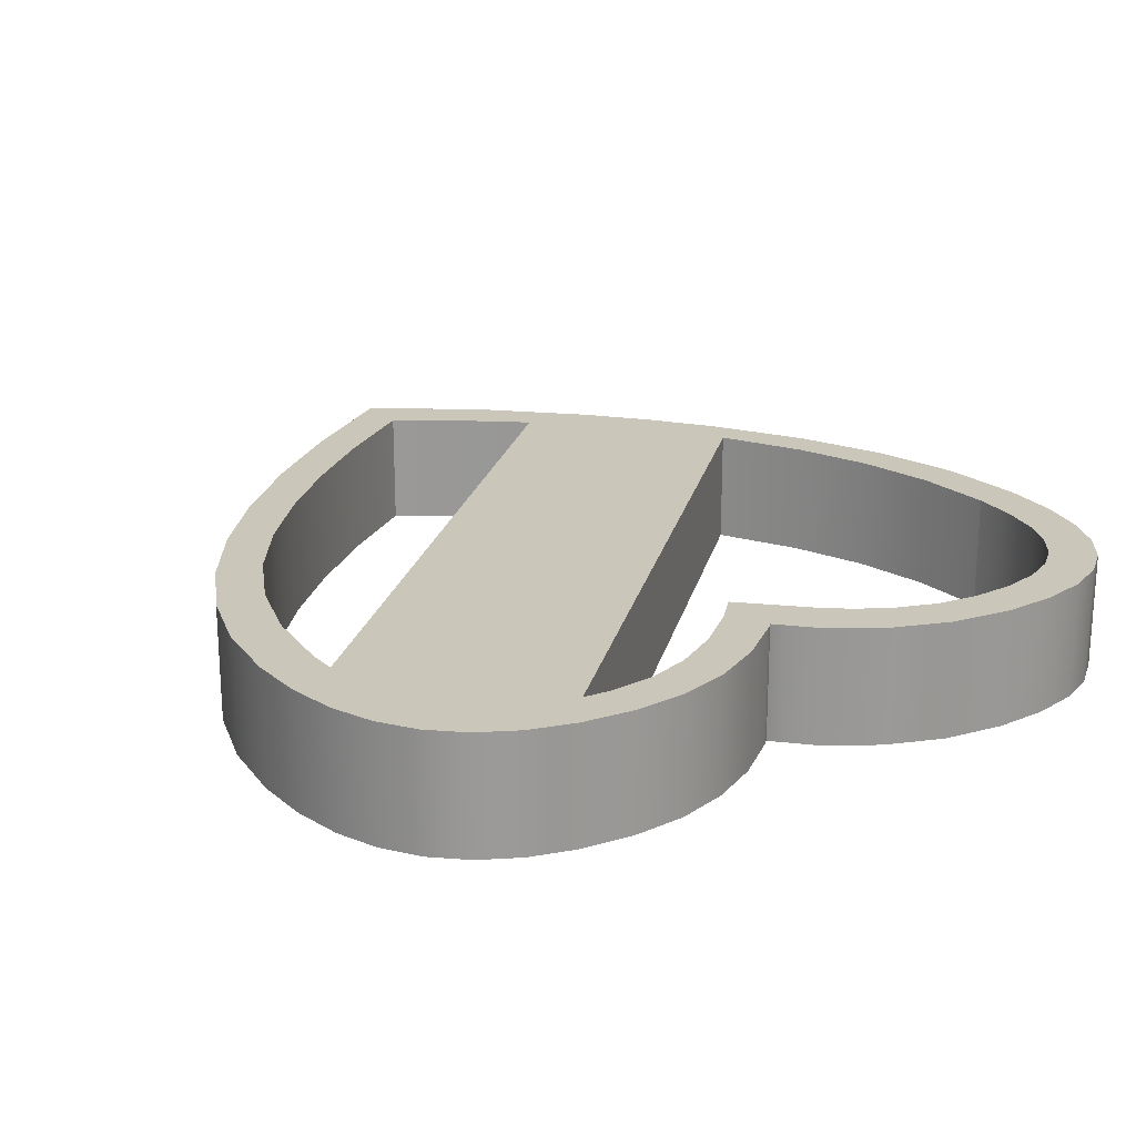
<metadata>
{"format":"obj","ext":"obj","renderer":"f3d","projection":"perspective","resolution":1024,"background":"white","views":[{"elev":21.1,"azim":-32.1,"up":"+Y"}]}
</metadata>
<code>
o Suit9
v 3.117 5 32.55
v 0 5 29.53
v 0 -5 29.53
v 3.117 -5 32.55
v 0 5 29.53
v -0.375 5 29.91
v -0.375 -5 29.91
v 0 -5 29.53
v -0.375 5 29.91
v -4.441 5 33.15
v -4.441 -5 33.15
v -0.375 -5 29.91
v -4.441 5 33.15
v -8.672 5 35.46
v -8.672 -5 35.46
v -4.441 -5 33.15
v -8.672 5 35.46
v -13.07 5 36.85
v -13.07 -5 36.85
v -8.672 -5 35.46
v -13.07 5 36.85
v -17.62 5 37.31
v -17.62 -5 37.31
v -13.07 -5 36.85
v -17.62 5 37.31
v -22.2 5 36.98
v -22.2 -5 36.98
v -17.62 -5 37.31
v -22.2 5 36.98
v -26.16 5 35.99
v -26.16 -5 35.99
v -22.2 -5 36.98
v -26.16 5 35.99
v -29.51 5 34.35
v -29.51 -5 34.35
v -26.16 -5 35.99
v -29.51 5 34.35
v -32.25 5 32.04
v -32.25 -5 32.04
v -29.51 -5 34.35
v -32.25 5 32.04
v -34.38 5 29.07
v -34.38 -5 29.07
v -32.25 -5 32.04
v -34.38 5 29.07
v -35.91 5 25.45
v -35.91 -5 25.45
v -34.38 -5 29.07
v -35.91 5 25.45
v -36.82 5 21.16
v -36.82 -5 21.16
v -35.91 -5 25.45
v -36.82 5 21.16
v -37.12 5 16.22
v -37.12 -5 16.22
v -36.82 -5 21.16
v -37.12 5 16.22
v -36.54 5 9.661
v -36.54 -5 9.661
v -37.12 -5 16.22
v -36.54 5 9.661
v -34.8 5 3.064
v -34.8 -5 3.064
v -36.54 -5 9.661
v -34.8 5 3.064
v -31.9 5 -3.57
v -31.9 -5 -3.57
v -34.8 -5 3.064
v -31.9 5 -3.57
v -27.84 5 -10.24
v -27.84 -5 -10.24
v -31.9 -5 -3.57
v -27.84 5 -10.24
v -22.62 5 -16.95
v -22.62 -5 -16.95
v -27.84 -5 -10.24
v -22.62 5 -16.95
v -16.24 5 -23.7
v -16.24 -5 -23.7
v -22.62 -5 -16.95
v -16.24 5 -23.7
v -8.701 5 -30.49
v -8.701 -5 -30.49
v -16.24 -5 -23.7
v -8.701 5 -30.49
v 0 5 -37.31
v 0 -5 -37.31
v -8.701 -5 -30.49
v 0 5 -37.31
v 3.188 5 -35.25
v 3.188 -5 -35.25
v 0 -5 -37.31
v 3.188 5 -35.25
v 9.469 5 -30.84
v 9.469 -5 -30.84
v 3.188 -5 -35.25
v 9.469 5 -30.84
v 17.16 5 -24
v 17.16 -5 -24
v 9.469 -5 -30.84
v 17.16 5 -24
v 21.59 5 -19.24
v 21.59 -5 -19.24
v 17.16 -5 -24
v 21.59 5 -19.24
v 25.69 5 -14.16
v 25.69 -5 -14.16
v 21.59 -5 -19.24
v 25.69 5 -14.16
v 30.69 5 -6.492
v 30.69 -5 -6.492
v 25.69 -5 -14.16
v 30.69 5 -6.492
v 34.27 5 1.125
v 34.27 -5 1.125
v 30.69 -5 -6.492
v 34.27 5 1.125
v 36.41 5 8.695
v 36.41 -5 8.695
v 34.27 -5 1.125
v 36.41 5 8.695
v 37.12 5 16.22
v 37.12 -5 16.22
v 36.41 -5 8.695
v 37.12 5 16.22
v 36.82 5 21.16
v 36.82 -5 21.16
v 37.12 -5 16.22
v 36.82 5 21.16
v 35.91 5 25.45
v 35.91 -5 25.45
v 36.82 -5 21.16
v 35.91 5 25.45
v 34.38 5 29.07
v 34.38 -5 29.07
v 35.91 -5 25.45
v 34.38 5 29.07
v 32.25 5 32.04
v 32.25 -5 32.04
v 34.38 -5 29.07
v 32.25 5 32.04
v 29.51 5 34.35
v 29.51 -5 34.35
v 32.25 -5 32.04
v 29.51 5 34.35
v 26.16 5 35.99
v 26.16 -5 35.99
v 29.51 -5 34.35
v 26.16 5 35.99
v 22.2 5 36.98
v 22.2 -5 36.98
v 26.16 -5 35.99
v 22.2 5 36.98
v 17.62 5 37.31
v 17.62 -5 37.31
v 22.2 -5 36.98
v 17.62 5 37.31
v 12.35 5 36.75
v 12.35 -5 36.75
v 17.62 -5 37.31
v 12.35 5 36.75
v 7.406 5 35.06
v 7.406 -5 35.06
v 12.35 -5 36.75
v 7.406 5 35.06
v 7.406 5 35.06
v 7.406 -5 35.06
v 7.406 -5 35.06
v 7.406 5 35.06
v 3.117 5 32.55
v 3.117 -5 32.55
v 7.406 -5 35.06
v 32.65 5 9.539
v 31.05 5 2.812
v 31.05 -5 2.812
v 32.65 -5 9.539
v 31.05 5 2.812
v 28.39 5 -3.773
v 28.39 -5 -3.773
v 31.05 -5 2.812
v 28.39 5 -3.773
v 24.66 5 -10.22
v 24.66 -5 -10.22
v 28.39 -5 -3.773
v 24.66 5 -10.22
v 24.36 5 -10.65
v 24.36 -5 -10.65
v 24.66 -5 -10.22
v 24.36 5 -10.65
v -19.72 5 33.43
v -19.72 -5 33.43
v 24.36 -5 -10.65
v -19.72 5 33.43
v -17.25 5 33.56
v -17.25 -5 33.56
v -19.72 -5 33.43
v -17.25 5 33.56
v -13.42 5 33.11
v -13.42 -5 33.11
v -17.25 -5 33.56
v -13.42 5 33.11
v -9.609 5 31.73
v -9.609 -5 31.73
v -13.42 -5 33.11
v -9.609 5 31.73
v -5.824 5 29.45
v -5.824 -5 29.45
v -9.609 -5 31.73
v -5.824 5 29.45
v -2.062 5 26.25
v -2.062 -5 26.25
v -5.824 -5 29.45
v -2.062 5 26.25
v -0.03125 5 24.06
v -0.03125 -5 24.06
v -2.062 -5 26.25
v -0.03125 5 24.06
v 5.344 5 28.97
v 5.344 -5 28.97
v -0.03125 -5 24.06
v 5.344 5 28.97
v 7.5 5 30.54
v 7.5 -5 30.54
v 5.344 -5 28.97
v 7.5 5 30.54
v 10.41 5 32.06
v 10.41 -5 32.06
v 7.5 -5 30.54
v 10.41 5 32.06
v 13.85 5 33.19
v 13.85 -5 33.19
v 10.41 -5 32.06
v 13.85 5 33.19
v 17.62 5 33.56
v 17.62 -5 33.56
v 13.85 -5 33.19
v 17.62 5 33.56
v 21.27 5 33.29
v 21.27 -5 33.29
v 17.62 -5 33.56
v 21.27 5 33.29
v 24.43 5 32.49
v 24.43 -5 32.49
v 21.27 -5 33.29
v 24.43 5 32.49
v 27.11 5 31.15
v 27.11 -5 31.15
v 24.43 -5 32.49
v 27.11 5 31.15
v 29.3 5 29.27
v 29.3 -5 29.27
v 27.11 -5 31.15
v 29.3 5 29.27
v 31 5 26.86
v 31 -5 26.86
v 29.3 -5 29.27
v 31 5 26.86
v 32.21 5 23.91
v 32.21 -5 23.91
v 31 -5 26.86
v 32.21 5 23.91
v 32.94 5 20.43
v 32.94 -5 20.43
v 32.21 -5 23.91
v 32.94 5 20.43
v 33.19 5 16.41
v 33.19 -5 16.41
v 32.94 -5 20.43
v 33.19 5 16.41
v 33.19 5 16.41
v 33.19 -5 16.41
v 33.19 -5 16.41
v 33.19 5 16.41
v 32.65 5 9.539
v 32.65 -5 9.539
v 33.19 -5 16.41
v 5.813 5 -28.79
v 0 5 -32.53
v 0 -5 -32.53
v 5.813 -5 -28.79
v 0 5 -32.53
v -7.23 5 -26.78
v -7.23 -5 -26.78
v 0 -5 -32.53
v -7.23 5 -26.78
v -13.64 5 -20.98
v -13.64 -5 -20.98
v -7.23 -5 -26.78
v -13.64 5 -20.98
v -19.23 5 -15.11
v -19.23 -5 -15.11
v -13.64 -5 -20.98
v -19.23 5 -15.11
v -24 5 -9.188
v -24 -5 -9.188
v -19.23 -5 -15.11
v -24 5 -9.188
v -27.86 5 -3.123
v -27.86 -5 -3.123
v -24 -5 -9.188
v -27.86 5 -3.123
v -30.61 5 3.164
v -30.61 -5 3.164
v -27.86 -5 -3.123
v -30.61 5 3.164
v -32.26 5 9.674
v -32.26 -5 9.674
v -30.61 -5 3.164
v -32.26 5 9.674
v -32.81 5 16.41
v -32.81 -5 16.41
v -32.26 -5 9.674
v -32.81 5 16.41
v -32.71 5 18.98
v -32.71 -5 18.98
v -32.81 -5 16.41
v -32.71 5 18.98
v 11.09 5 -24.82
v 11.09 -5 -24.82
v -32.71 -5 18.98
v 11.09 5 -24.82
v 5.813 5 -28.79
v 5.813 -5 -28.79
v 11.09 -5 -24.82
v 25.69 5 -14.16
v 24.66 5 -10.22
v 28.39 5 -3.773
v 30.69 5 -6.492
v 25.69 5 -14.16
v 28.39 5 -3.773
v -22.62 5 -16.95
v -19.23 5 -15.11
v -13.64 5 -20.98
v -16.24 5 -23.7
v -22.62 5 -16.95
v -13.64 5 -20.98
v 3.117 5 32.55
v 7.406 5 35.06
v 12.35 5 36.75
v 3.117 5 32.55
v 12.35 5 36.75
v 17.62 5 37.31
v 3.117 5 32.55
v 17.62 5 37.31
v 22.2 5 36.98
v 3.117 5 32.55
v 22.2 5 36.98
v 26.16 5 35.99
v 26.16 5 35.99
v 29.51 5 34.35
v 32.25 5 32.04
v 26.16 5 35.99
v 32.25 5 32.04
v 34.38 5 29.07
v 26.16 5 35.99
v 34.38 5 29.07
v 35.91 5 25.45
v 26.16 5 35.99
v 35.91 5 25.45
v 36.82 5 21.16
v 26.16 5 35.99
v 36.82 5 21.16
v 37.12 5 16.22
v 37.12 5 16.22
v 36.41 5 8.695
v 34.27 5 1.125
v 37.12 5 16.22
v 34.27 5 1.125
v 30.69 5 -6.492
v 37.12 5 16.22
v 30.69 5 -6.492
v 28.39 5 -3.773
v 37.12 5 16.22
v 28.39 5 -3.773
v 31.05 5 2.812
v 37.12 5 16.22
v 31.05 5 2.812
v 32.65 5 9.539
v 37.12 5 16.22
v 32.65 5 9.539
v 33.19 5 16.41
v 37.12 5 16.22
v 33.19 5 16.41
v 32.94 5 20.43
v 37.12 5 16.22
v 32.94 5 20.43
v 32.21 5 23.91
v 37.12 5 16.22
v 32.21 5 23.91
v 31 5 26.86
v 26.16 5 35.99
v 37.12 5 16.22
v 31 5 26.86
v 26.16 5 35.99
v 31 5 26.86
v 29.3 5 29.27
v 26.16 5 35.99
v 29.3 5 29.27
v 27.11 5 31.15
v 26.16 5 35.99
v 27.11 5 31.15
v 24.43 5 32.49
v 26.16 5 35.99
v 24.43 5 32.49
v 21.27 5 33.29
v 26.16 5 35.99
v 21.27 5 33.29
v 17.62 5 33.56
v 3.117 5 32.55
v 26.16 5 35.99
v 17.62 5 33.56
v 3.117 5 32.55
v 17.62 5 33.56
v 13.85 5 33.19
v 3.117 5 32.55
v 13.85 5 33.19
v 10.41 5 32.06
v 3.117 5 32.55
v 10.41 5 32.06
v 7.5 5 30.54
v 3.117 5 32.55
v 7.5 5 30.54
v 5.344 5 28.97
v 3.117 5 32.55
v 5.344 5 28.97
v -0.03125 5 24.06
v 3.117 5 32.55
v -0.03125 5 24.06
v -2.062 5 26.25
v 24.36 5 -10.65
v 24.66 5 -10.22
v 25.69 5 -14.16
v -19.72 5 33.43
v 24.36 5 -10.65
v 25.69 5 -14.16
v -19.72 5 33.43
v 25.69 5 -14.16
v 21.59 5 -19.24
v -19.72 5 33.43
v 21.59 5 -19.24
v 17.16 5 -24
v 17.16 5 -24
v 9.469 5 -30.84
v 3.188 5 -35.25
v 17.16 5 -24
v 3.188 5 -35.25
v 0 5 -37.31
v 0 5 -37.31
v -8.701 5 -30.49
v -16.24 5 -23.7
v 0 5 -37.31
v -16.24 5 -23.7
v -13.64 5 -20.98
v 0 5 -37.31
v -13.64 5 -20.98
v -7.23 5 -26.78
v 0 5 -37.31
v -7.23 5 -26.78
v 0 5 -32.53
v 17.16 5 -24
v 0 5 -37.31
v 0 5 -32.53
v 17.16 5 -24
v 0 5 -32.53
v 5.813 5 -28.79
v 17.16 5 -24
v 5.813 5 -28.79
v 11.09 5 -24.82
v -19.72 5 33.43
v 17.16 5 -24
v 11.09 5 -24.82
v -19.72 5 33.43
v 11.09 5 -24.82
v -32.71 5 18.98
v -24 5 -9.188
v -19.23 5 -15.11
v -22.62 5 -16.95
v -27.86 5 -3.123
v -24 5 -9.188
v -22.62 5 -16.95
v -30.61 5 3.164
v -27.86 5 -3.123
v -22.62 5 -16.95
v -30.61 5 3.164
v -22.62 5 -16.95
v -27.84 5 -10.24
v -32.26 5 9.674
v -30.61 5 3.164
v -27.84 5 -10.24
v -32.26 5 9.674
v -27.84 5 -10.24
v -31.9 5 -3.57
v -32.81 5 16.41
v -32.26 5 9.674
v -31.9 5 -3.57
v -32.81 5 16.41
v -31.9 5 -3.57
v -34.8 5 3.064
v -32.71 5 18.98
v -32.81 5 16.41
v -34.8 5 3.064
v -32.71 5 18.98
v -34.8 5 3.064
v -36.54 5 9.661
v -32.71 5 18.98
v -36.54 5 9.661
v -37.12 5 16.22
v -19.72 5 33.43
v -32.71 5 18.98
v -37.12 5 16.22
v -19.72 5 33.43
v -37.12 5 16.22
v -36.82 5 21.16
v -19.72 5 33.43
v -36.82 5 21.16
v -35.91 5 25.45
v -19.72 5 33.43
v -35.91 5 25.45
v -34.38 5 29.07
v -19.72 5 33.43
v -34.38 5 29.07
v -32.25 5 32.04
v -19.72 5 33.43
v -32.25 5 32.04
v -29.51 5 34.35
v -17.25 5 33.56
v -19.72 5 33.43
v -29.51 5 34.35
v -17.25 5 33.56
v -29.51 5 34.35
v -26.16 5 35.99
v -13.42 5 33.11
v -17.25 5 33.56
v -26.16 5 35.99
v -13.42 5 33.11
v -26.16 5 35.99
v -22.2 5 36.98
v -9.609 5 31.73
v -13.42 5 33.11
v -22.2 5 36.98
v -9.609 5 31.73
v -22.2 5 36.98
v -17.62 5 37.31
v -5.824 5 29.45
v -9.609 5 31.73
v -17.62 5 37.31
v -5.824 5 29.45
v -17.62 5 37.31
v -13.07 5 36.85
v -2.062 5 26.25
v -5.824 5 29.45
v -13.07 5 36.85
v -2.062 5 26.25
v -13.07 5 36.85
v -8.672 5 35.46
v -2.062 5 26.25
v -8.672 5 35.46
v -4.441 5 33.15
v -2.062 5 26.25
v -4.441 5 33.15
v -0.375 5 29.91
v -2.062 5 26.25
v -0.375 5 29.91
v 0 5 29.53
v -2.062 5 26.25
v 0 5 29.53
v 3.117 5 32.55
v 28.39 -5 -3.773
v 24.66 -5 -10.22
v 25.69 -5 -14.16
v 28.39 -5 -3.773
v 25.69 -5 -14.16
v 30.69 -5 -6.492
v -13.64 -5 -20.98
v -19.23 -5 -15.11
v -22.62 -5 -16.95
v -13.64 -5 -20.98
v -22.62 -5 -16.95
v -16.24 -5 -23.7
v 12.35 -5 36.75
v 7.406 -5 35.06
v 3.117 -5 32.55
v 17.62 -5 37.31
v 12.35 -5 36.75
v 3.117 -5 32.55
v 22.2 -5 36.98
v 17.62 -5 37.31
v 3.117 -5 32.55
v 26.16 -5 35.99
v 22.2 -5 36.98
v 3.117 -5 32.55
v 32.25 -5 32.04
v 29.51 -5 34.35
v 26.16 -5 35.99
v 34.38 -5 29.07
v 32.25 -5 32.04
v 26.16 -5 35.99
v 35.91 -5 25.45
v 34.38 -5 29.07
v 26.16 -5 35.99
v 36.82 -5 21.16
v 35.91 -5 25.45
v 26.16 -5 35.99
v 37.12 -5 16.22
v 36.82 -5 21.16
v 26.16 -5 35.99
v 34.27 -5 1.125
v 36.41 -5 8.695
v 37.12 -5 16.22
v 30.69 -5 -6.492
v 34.27 -5 1.125
v 37.12 -5 16.22
v 28.39 -5 -3.773
v 30.69 -5 -6.492
v 37.12 -5 16.22
v 31.05 -5 2.812
v 28.39 -5 -3.773
v 37.12 -5 16.22
v 32.65 -5 9.539
v 31.05 -5 2.812
v 37.12 -5 16.22
v 33.19 -5 16.41
v 32.65 -5 9.539
v 37.12 -5 16.22
v 32.94 -5 20.43
v 33.19 -5 16.41
v 37.12 -5 16.22
v 32.21 -5 23.91
v 32.94 -5 20.43
v 37.12 -5 16.22
v 31 -5 26.86
v 32.21 -5 23.91
v 37.12 -5 16.22
v 31 -5 26.86
v 37.12 -5 16.22
v 26.16 -5 35.99
v 29.3 -5 29.27
v 31 -5 26.86
v 26.16 -5 35.99
v 27.11 -5 31.15
v 29.3 -5 29.27
v 26.16 -5 35.99
v 24.43 -5 32.49
v 27.11 -5 31.15
v 26.16 -5 35.99
v 21.27 -5 33.29
v 24.43 -5 32.49
v 26.16 -5 35.99
v 17.62 -5 33.56
v 21.27 -5 33.29
v 26.16 -5 35.99
v 17.62 -5 33.56
v 26.16 -5 35.99
v 3.117 -5 32.55
v 13.85 -5 33.19
v 17.62 -5 33.56
v 3.117 -5 32.55
v 10.41 -5 32.06
v 13.85 -5 33.19
v 3.117 -5 32.55
v 7.5 -5 30.54
v 10.41 -5 32.06
v 3.117 -5 32.55
v 5.344 -5 28.97
v 7.5 -5 30.54
v 3.117 -5 32.55
v -0.03125 -5 24.06
v 5.344 -5 28.97
v 3.117 -5 32.55
v -2.062 -5 26.25
v -0.03125 -5 24.06
v 3.117 -5 32.55
v 25.69 -5 -14.16
v 24.66 -5 -10.22
v 24.36 -5 -10.65
v 25.69 -5 -14.16
v 24.36 -5 -10.65
v -19.72 -5 33.43
v 21.59 -5 -19.24
v 25.69 -5 -14.16
v -19.72 -5 33.43
v 17.16 -5 -24
v 21.59 -5 -19.24
v -19.72 -5 33.43
v 3.188 -5 -35.25
v 9.469 -5 -30.84
v 17.16 -5 -24
v 0 -5 -37.31
v 3.188 -5 -35.25
v 17.16 -5 -24
v -16.24 -5 -23.7
v -8.701 -5 -30.49
v 0 -5 -37.31
v -13.64 -5 -20.98
v -16.24 -5 -23.7
v 0 -5 -37.31
v -7.23 -5 -26.78
v -13.64 -5 -20.98
v 0 -5 -37.31
v 0 -5 -32.53
v -7.23 -5 -26.78
v 0 -5 -37.31
v 0 -5 -32.53
v 0 -5 -37.31
v 17.16 -5 -24
v 5.813 -5 -28.79
v 0 -5 -32.53
v 17.16 -5 -24
v 11.09 -5 -24.82
v 5.813 -5 -28.79
v 17.16 -5 -24
v 11.09 -5 -24.82
v 17.16 -5 -24
v -19.72 -5 33.43
v -32.71 -5 18.98
v 11.09 -5 -24.82
v -19.72 -5 33.43
v -22.62 -5 -16.95
v -19.23 -5 -15.11
v -24 -5 -9.188
v -22.62 -5 -16.95
v -24 -5 -9.188
v -27.86 -5 -3.123
v -22.62 -5 -16.95
v -27.86 -5 -3.123
v -30.61 -5 3.164
v -27.84 -5 -10.24
v -22.62 -5 -16.95
v -30.61 -5 3.164
v -27.84 -5 -10.24
v -30.61 -5 3.164
v -32.26 -5 9.674
v -31.9 -5 -3.57
v -27.84 -5 -10.24
v -32.26 -5 9.674
v -31.9 -5 -3.57
v -32.26 -5 9.674
v -32.81 -5 16.41
v -34.8 -5 3.064
v -31.9 -5 -3.57
v -32.81 -5 16.41
v -34.8 -5 3.064
v -32.81 -5 16.41
v -32.71 -5 18.98
v -36.54 -5 9.661
v -34.8 -5 3.064
v -32.71 -5 18.98
v -37.12 -5 16.22
v -36.54 -5 9.661
v -32.71 -5 18.98
v -37.12 -5 16.22
v -32.71 -5 18.98
v -19.72 -5 33.43
v -36.82 -5 21.16
v -37.12 -5 16.22
v -19.72 -5 33.43
v -35.91 -5 25.45
v -36.82 -5 21.16
v -19.72 -5 33.43
v -34.38 -5 29.07
v -35.91 -5 25.45
v -19.72 -5 33.43
v -32.25 -5 32.04
v -34.38 -5 29.07
v -19.72 -5 33.43
v -29.51 -5 34.35
v -32.25 -5 32.04
v -19.72 -5 33.43
v -29.51 -5 34.35
v -19.72 -5 33.43
v -17.25 -5 33.56
v -26.16 -5 35.99
v -29.51 -5 34.35
v -17.25 -5 33.56
v -26.16 -5 35.99
v -17.25 -5 33.56
v -13.42 -5 33.11
v -22.2 -5 36.98
v -26.16 -5 35.99
v -13.42 -5 33.11
v -22.2 -5 36.98
v -13.42 -5 33.11
v -9.609 -5 31.73
v -17.62 -5 37.31
v -22.2 -5 36.98
v -9.609 -5 31.73
v -17.62 -5 37.31
v -9.609 -5 31.73
v -5.824 -5 29.45
v -13.07 -5 36.85
v -17.62 -5 37.31
v -5.824 -5 29.45
v -13.07 -5 36.85
v -5.824 -5 29.45
v -2.062 -5 26.25
v -8.672 -5 35.46
v -13.07 -5 36.85
v -2.062 -5 26.25
v -4.441 -5 33.15
v -8.672 -5 35.46
v -2.062 -5 26.25
v -0.375 -5 29.91
v -4.441 -5 33.15
v -2.062 -5 26.25
v 0 -5 29.53
v -0.375 -5 29.91
v -2.062 -5 26.25
v 3.117 -5 32.55
v 0 -5 29.53
v -2.062 -5 26.25
g Suit9
f 1 2 3 4
f 5 6 7 8
f 9 10 11 12
f 13 14 15 16
f 17 18 19 20
f 21 22 23 24
f 25 26 27 28
f 29 30 31 32
f 33 34 35 36
f 37 38 39 40
f 41 42 43 44
f 45 46 47 48
f 49 50 51 52
f 53 54 55 56
f 57 58 59 60
f 61 62 63 64
f 65 66 67 68
f 69 70 71 72
f 73 74 75 76
f 77 78 79 80
f 81 82 83 84
f 85 86 87 88
f 89 90 91 92
f 93 94 95 96
f 97 98 99 100
f 101 102 103 104
f 105 106 107 108
f 109 110 111 112
f 113 114 115 116
f 117 118 119 120
f 121 122 123 124
f 125 126 127 128
f 129 130 131 132
f 133 134 135 136
f 137 138 139 140
f 141 142 143 144
f 145 146 147 148
f 149 150 151 152
f 153 154 155 156
f 157 158 159 160
f 161 162 163 164
f 165 166 167 168
f 169 170 171 172
f 173 174 175 176
f 177 178 179 180
f 181 182 183 184
f 185 186 187 188
f 189 190 191 192
f 193 194 195 196
f 197 198 199 200
f 201 202 203 204
f 205 206 207 208
f 209 210 211 212
f 213 214 215 216
f 217 218 219 220
f 221 222 223 224
f 225 226 227 228
f 229 230 231 232
f 233 234 235 236
f 237 238 239 240
f 241 242 243 244
f 245 246 247 248
f 249 250 251 252
f 253 254 255 256
f 257 258 259 260
f 261 262 263 264
f 265 266 267 268
f 269 270 271 272
f 273 274 275 276
f 277 278 279 280
f 281 282 283 284
f 285 286 287 288
f 289 290 291 292
f 293 294 295 296
f 297 298 299 300
f 301 302 303 304
f 305 306 307 308
f 309 310 311 312
f 313 314 315 316
f 317 318 319 320
f 321 322 323 324
f 325 326 327
f 328 329 330
f 331 332 333
f 334 335 336
f 337 338 339
f 340 341 342
f 343 344 345
f 346 347 348
f 349 350 351
f 352 353 354
f 355 356 357
f 358 359 360
f 361 362 363
f 364 365 366
f 367 368 369
f 370 371 372
f 373 374 375
f 376 377 378
f 379 380 381
f 382 383 384
f 385 386 387
f 388 389 390
f 391 392 393
f 394 395 396
f 397 398 399
f 400 401 402
f 403 404 405
f 406 407 408
f 409 410 411
f 412 413 414
f 415 416 417
f 418 419 420
f 421 422 423
f 424 425 426
f 427 428 429
f 430 431 432
f 433 434 435
f 436 437 438
f 439 440 441
f 442 443 444
f 445 446 447
f 448 449 450
f 451 452 453
f 454 455 456
f 457 458 459
f 460 461 462
f 463 464 465
f 466 467 468
f 469 470 471
f 472 473 474
f 475 476 477
f 478 479 480
f 481 482 483
f 484 485 486
f 487 488 489
f 490 491 492
f 493 494 495
f 496 497 498
f 499 500 501
f 502 503 504
f 505 506 507
f 508 509 510
f 511 512 513
f 514 515 516
f 517 518 519
f 520 521 522
f 523 524 525
f 526 527 528
f 529 530 531
f 532 533 534
f 535 536 537
f 538 539 540
f 541 542 543
f 544 545 546
f 547 548 549
f 550 551 552
f 553 554 555
f 556 557 558
f 559 560 561
f 562 563 564
f 565 566 567
f 568 569 570
f 571 572 573
f 574 575 576
f 577 578 579
f 580 581 582
f 583 584 585
f 586 587 588
f 589 590 591
f 592 593 594
f 595 596 597
f 598 599 600
f 601 602 603
f 604 605 606
f 607 608 609
f 610 611 612
f 613 614 615
f 616 617 618
f 619 620 621
f 622 623 624
f 625 626 627
f 628 629 630
f 631 632 633
f 634 635 636
f 637 638 639
f 640 641 642
f 643 644 645
f 646 647 648
f 649 650 651
f 652 653 654
f 655 656 657
f 658 659 660
f 661 662 663
f 664 665 666
f 667 668 669
f 670 671 672
f 673 674 675
f 676 677 678
f 679 680 681
f 682 683 684
f 685 686 687
f 688 689 690
f 691 692 693
f 694 695 696
f 697 698 699
f 700 701 702
f 703 704 705
f 706 707 708
f 709 710 711
f 712 713 714
f 715 716 717
f 718 719 720
f 721 722 723
f 724 725 726
f 727 728 729
f 730 731 732
f 733 734 735
f 736 737 738
f 739 740 741
f 742 743 744
f 745 746 747
f 748 749 750
f 751 752 753
f 754 755 756
f 757 758 759
f 760 761 762
f 763 764 765
f 766 767 768
f 769 770 771
f 772 773 774
f 775 776 777
f 778 779 780
f 781 782 783
f 784 785 786
f 787 788 789
f 790 791 792
f 793 794 795
f 796 797 798
f 799 800 801
f 802 803 804
f 805 806 807
f 808 809 810

</code>
